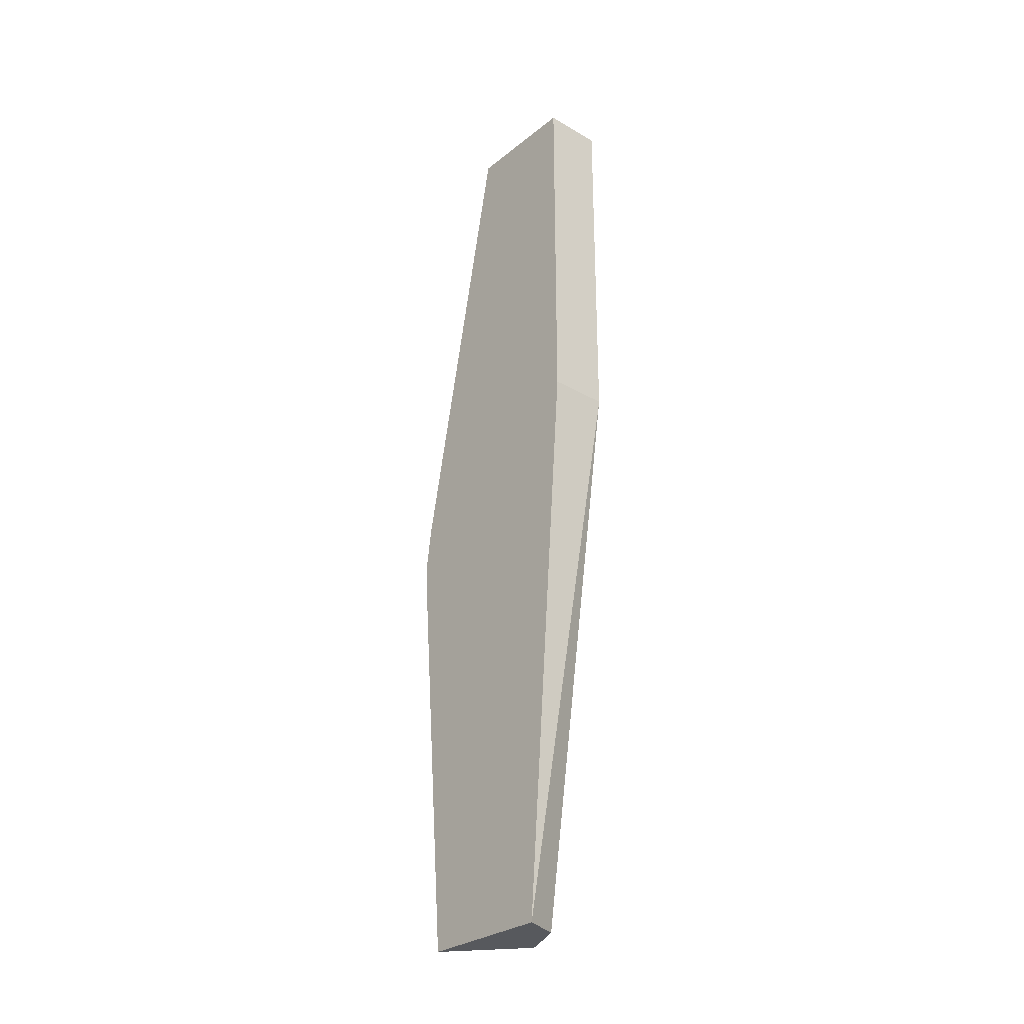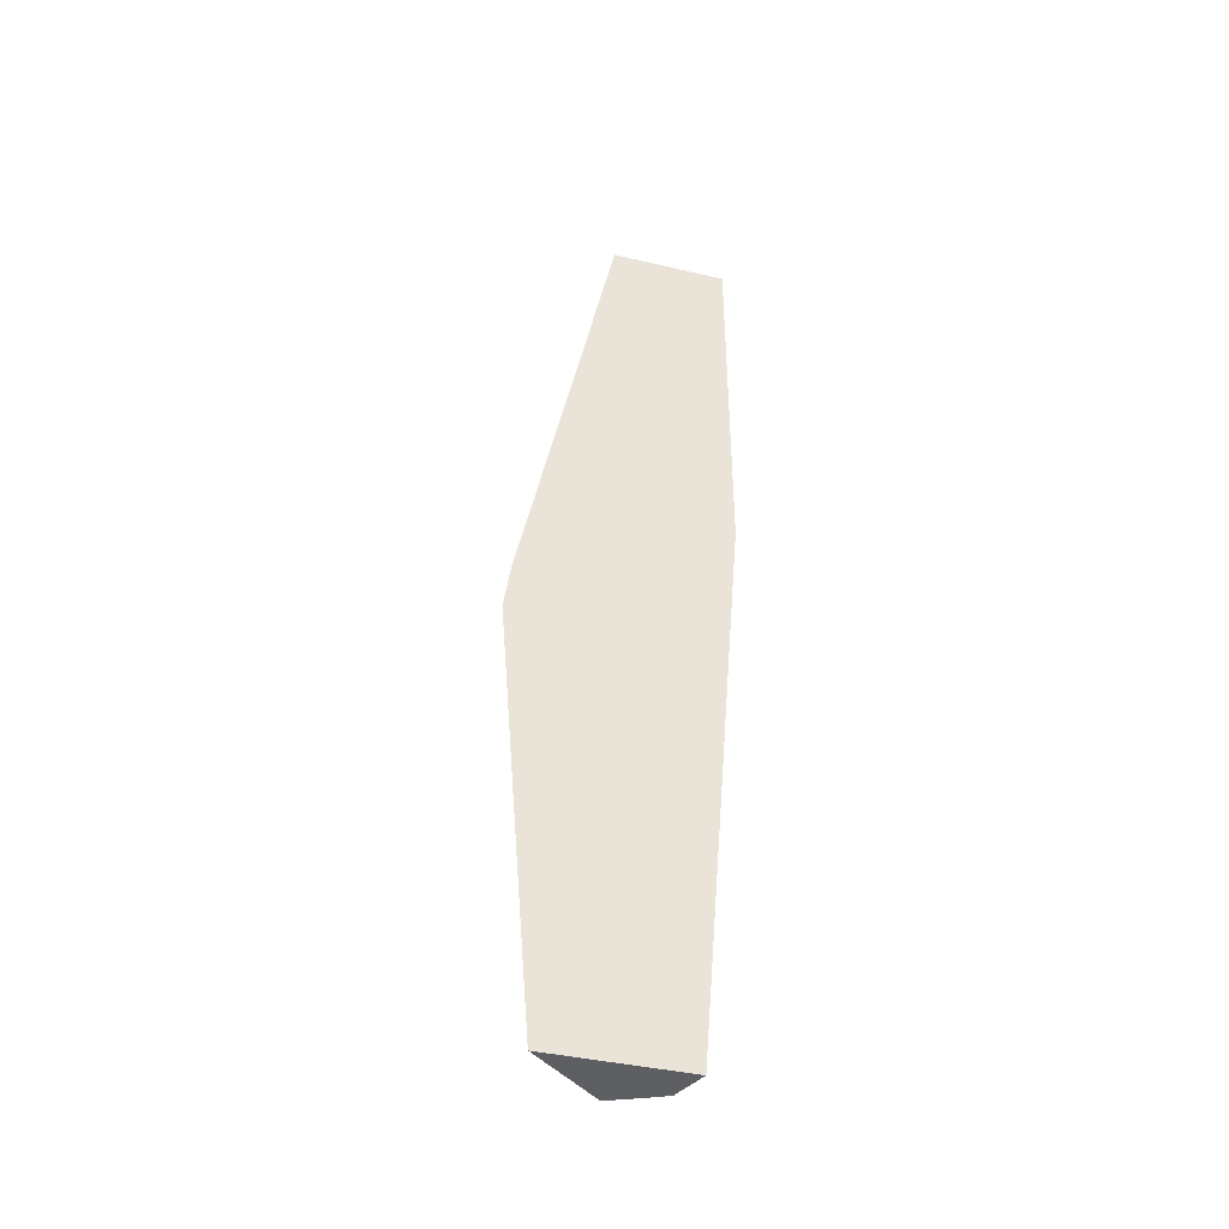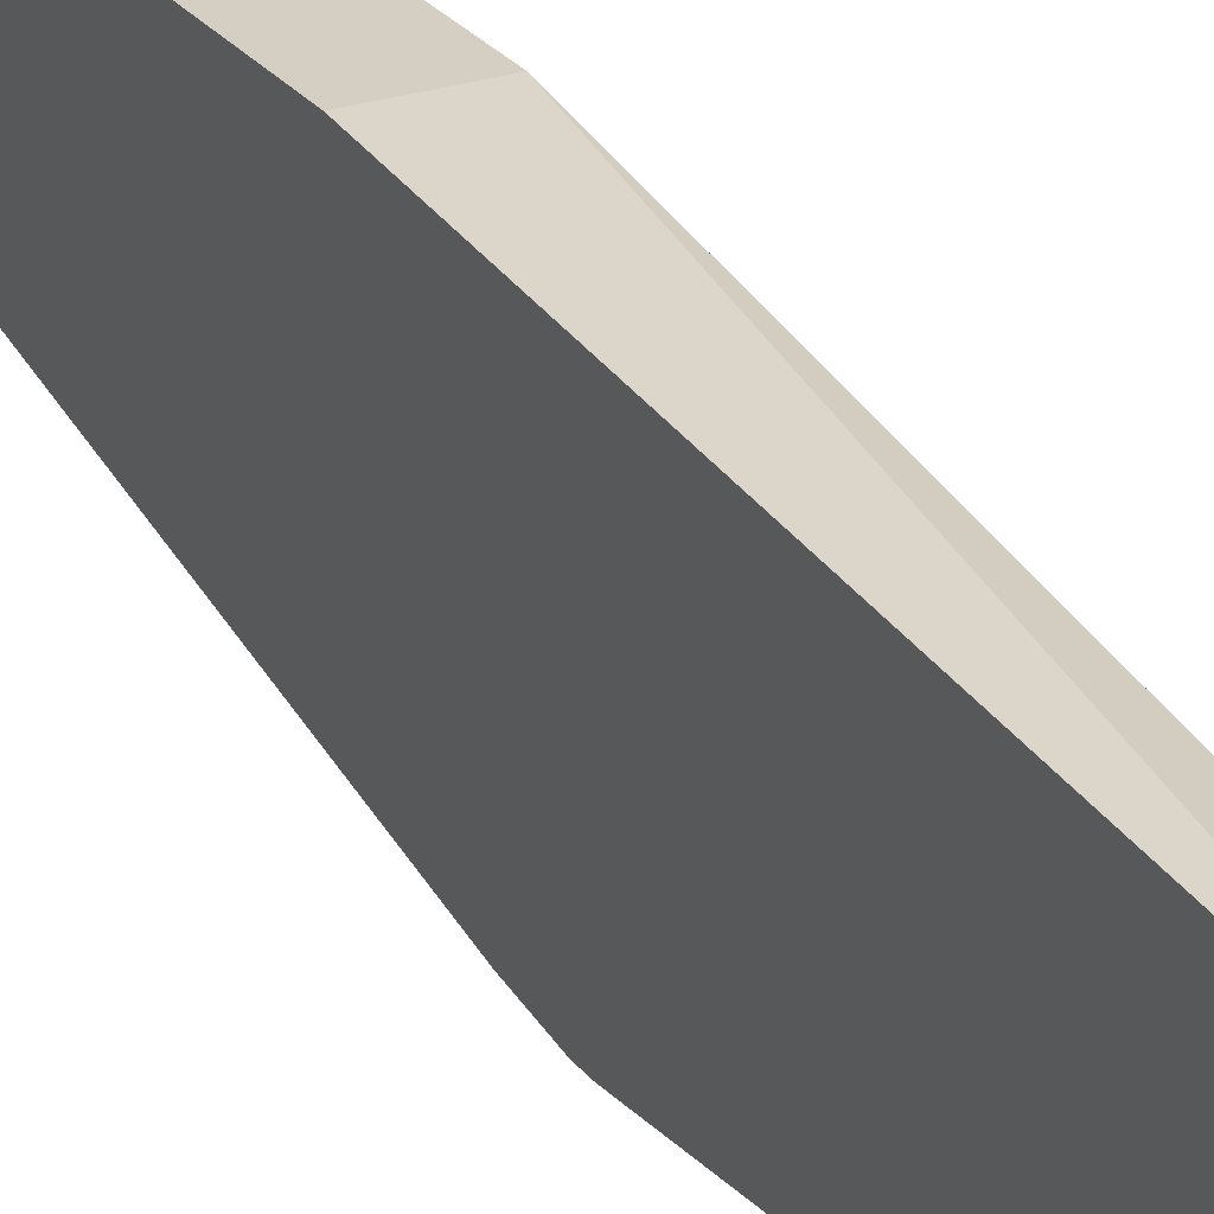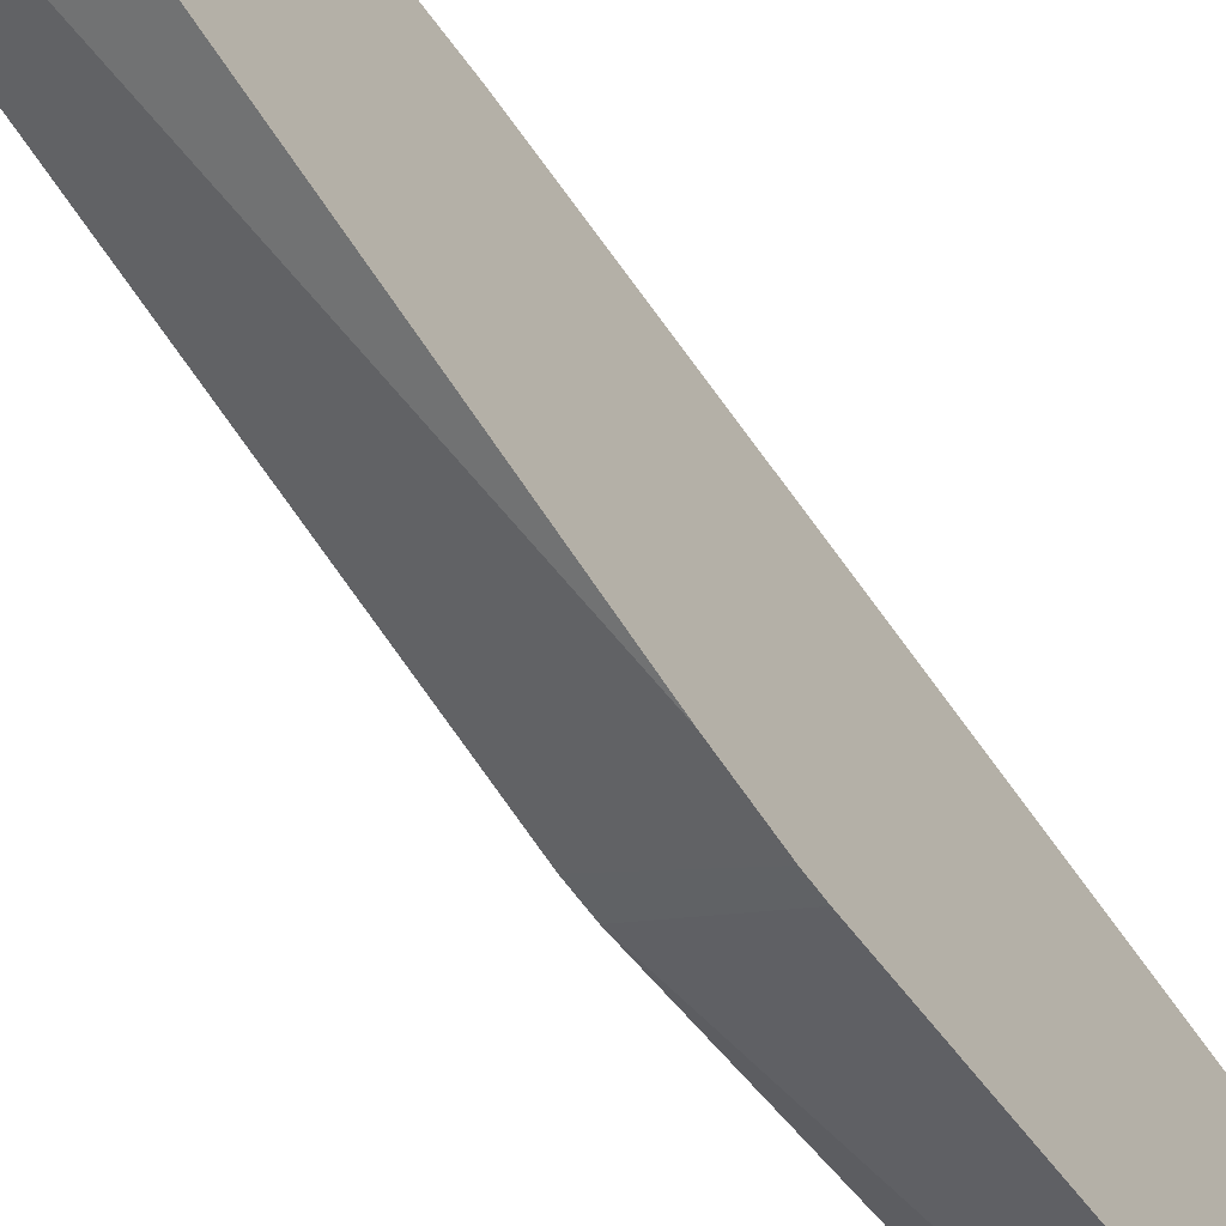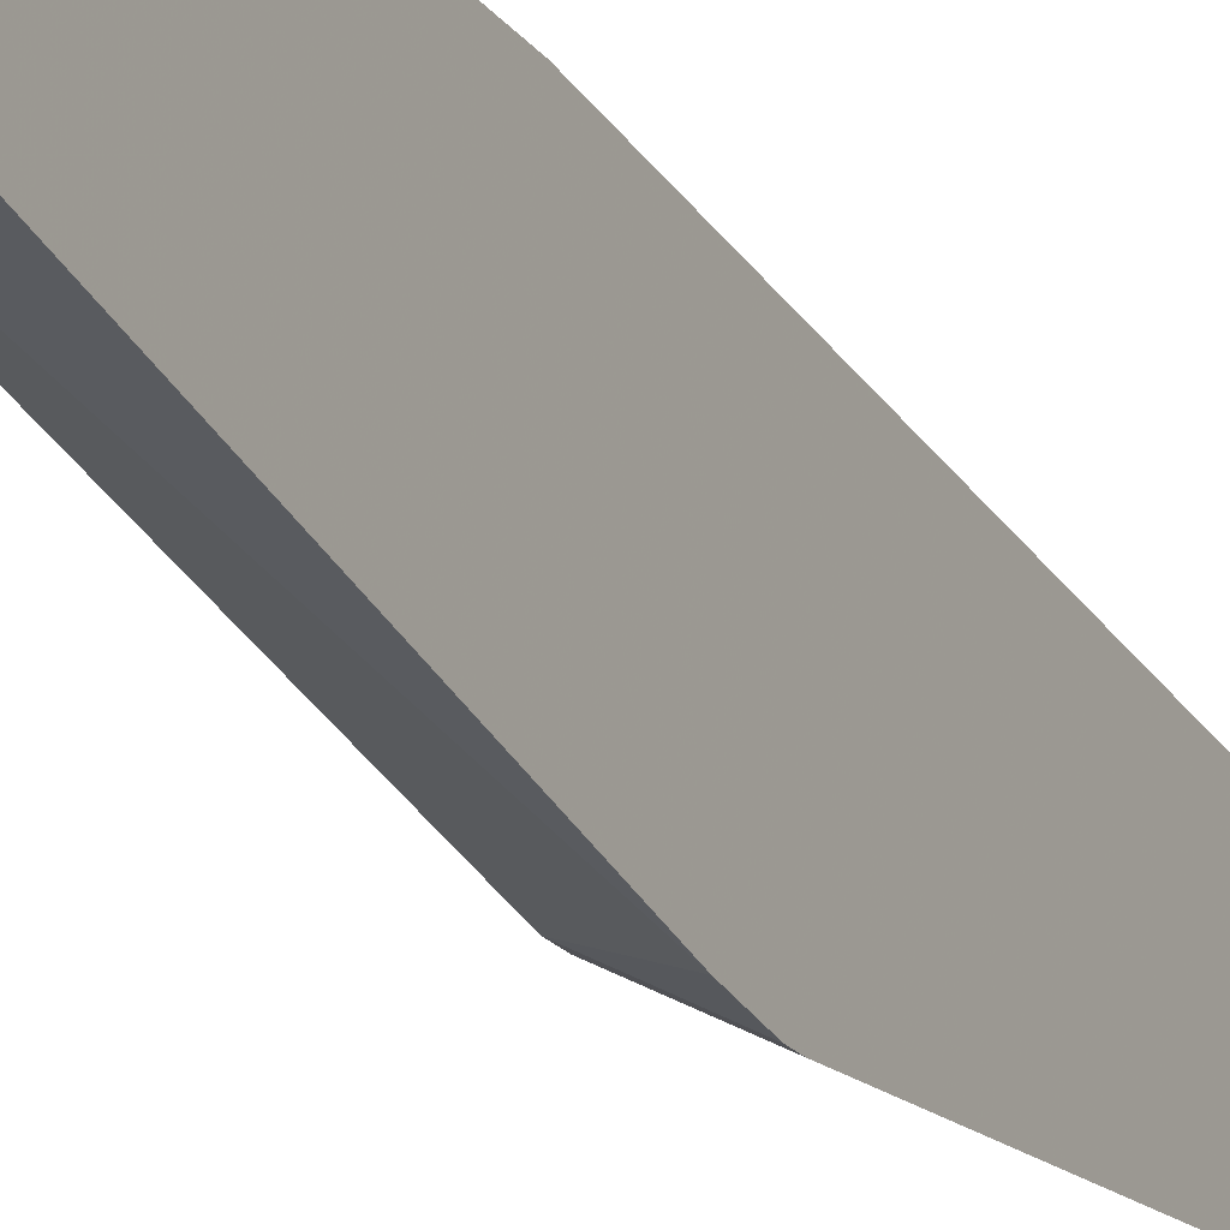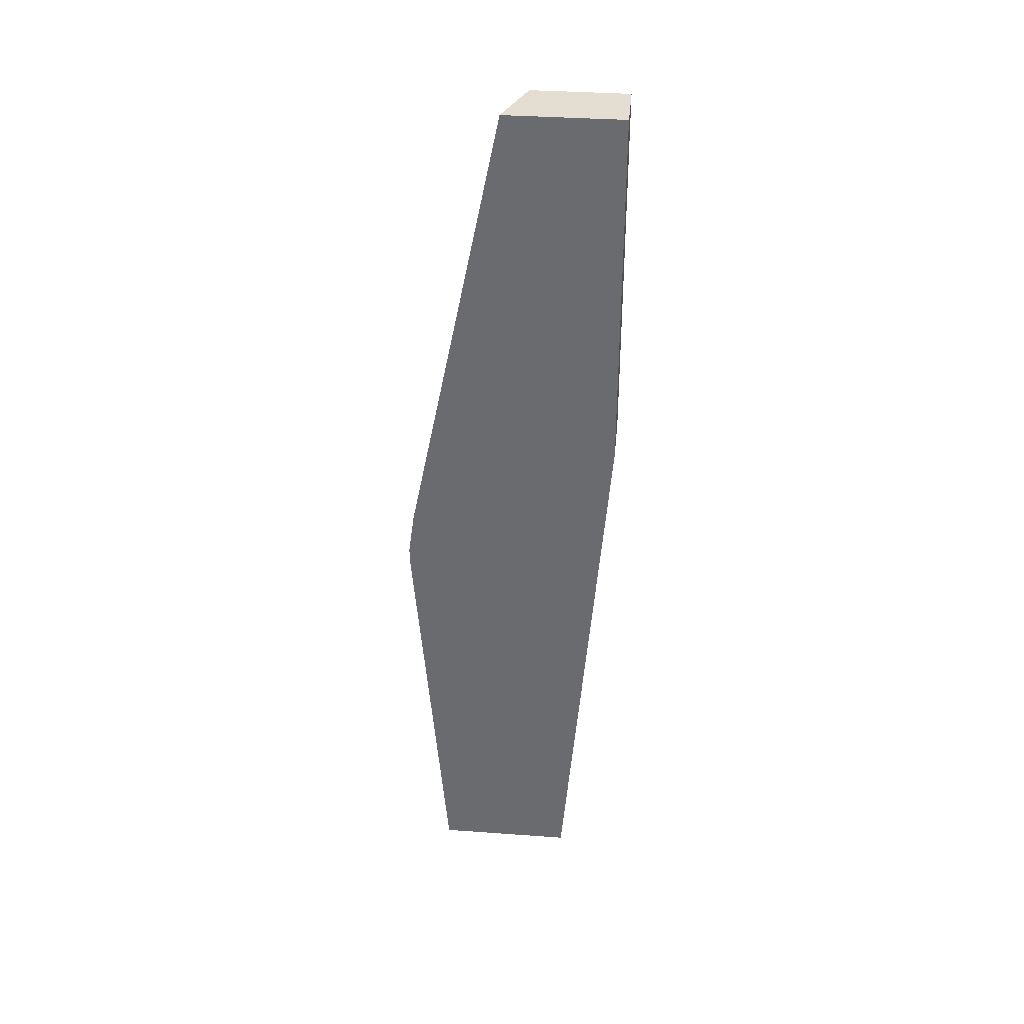
<metadata>
{"format":"obj","ext":"obj","renderer":"f3d","projection":"perspective","resolution":1024,"background":"white","views":[{"elev":-29.0,"azim":-40.7,"up":"+Y"},{"elev":-40.9,"azim":-105.9,"up":"+Y"},{"elev":25.6,"azim":-28.3,"up":"+Z"},{"elev":-61.7,"azim":-144.6,"up":"+Z"},{"elev":-20.1,"azim":-154.3,"up":"+Z"},{"elev":36.0,"azim":-84.6,"up":"+Y"}]}
</metadata>
<code>
v -0.7588 -0.1085 0.03117
v -0.739 -0.1085 0.03117
v -0.7588 0.01103 0.03117
v -0.7588 -0.2941 0.01608
v -0.739 0.01103 0.03117
v -0.7467 -0.2941 0.01137
v -0.7443 -0.2941 0.006581
v -0.7391 -0.2941 -0.005264
v -0.739 -0.1736 0.01418
v -0.7588 0.01103 -0.007216
v -0.7588 -0.2941 -0.02888
v -0.739 0.01103 -4e-07
v -0.739 -0.1536 -0.02953
v -0.739 -0.1654 -0.02363
v -0.739 -0.1752 -0.01641
v -0.739 -0.1842 -4e-07
v -0.739 -0.1763 0.01307
v -0.7588 -0.1392 -0.03807
v -0.7588 -0.1579 -0.04004
v -0.739 -0.1477 -0.02953
v -0.7588 -0.1533 -0.04004
f 8 13 14
f 3 5 12
f 3 12 10
f 4 11 8
f 4 8 7
f 4 7 6
f 8 11 13
f 8 14 15
f 12 20 18
f 8 16 17
f 8 17 9
f 18 20 21
f 11 19 13
f 13 19 21
f 13 21 20
f 2 12 5
f 8 15 16
f 2 20 12
f 10 12 18
f 2 14 13
f 2 13 20
f 1 2 5
f 1 5 3
f 1 10 18
f 1 18 21
f 1 21 19
f 1 19 11
f 1 11 4
f 1 3 10
f 2 4 6
f 2 6 7
f 2 7 8
f 2 8 9
f 2 9 17
f 2 17 16
f 2 16 15
f 2 15 14
f 1 4 2

</code>
